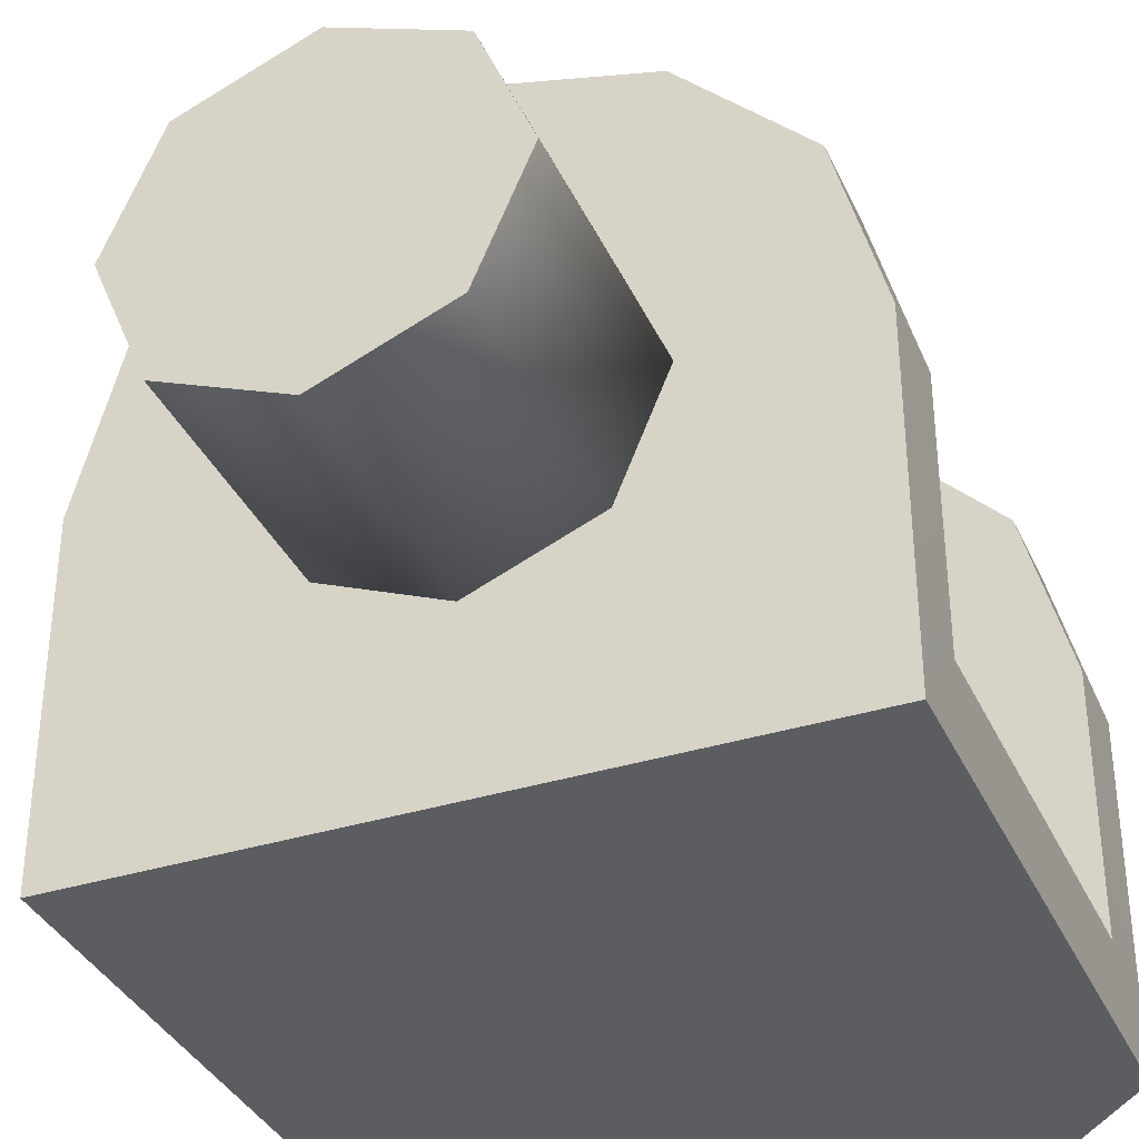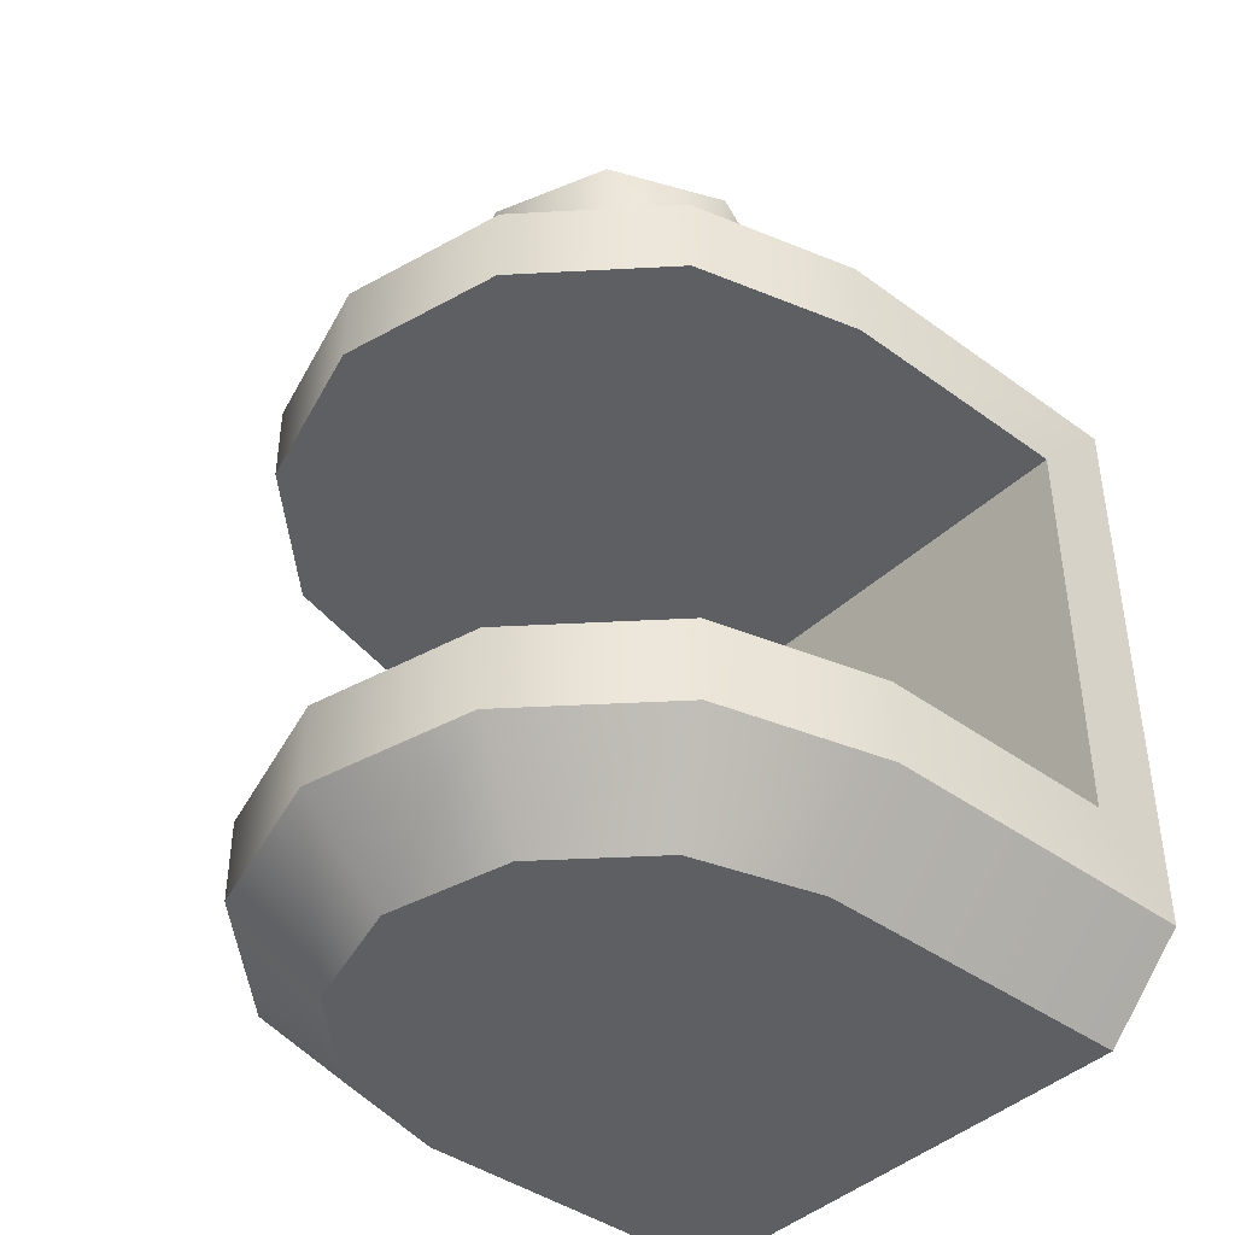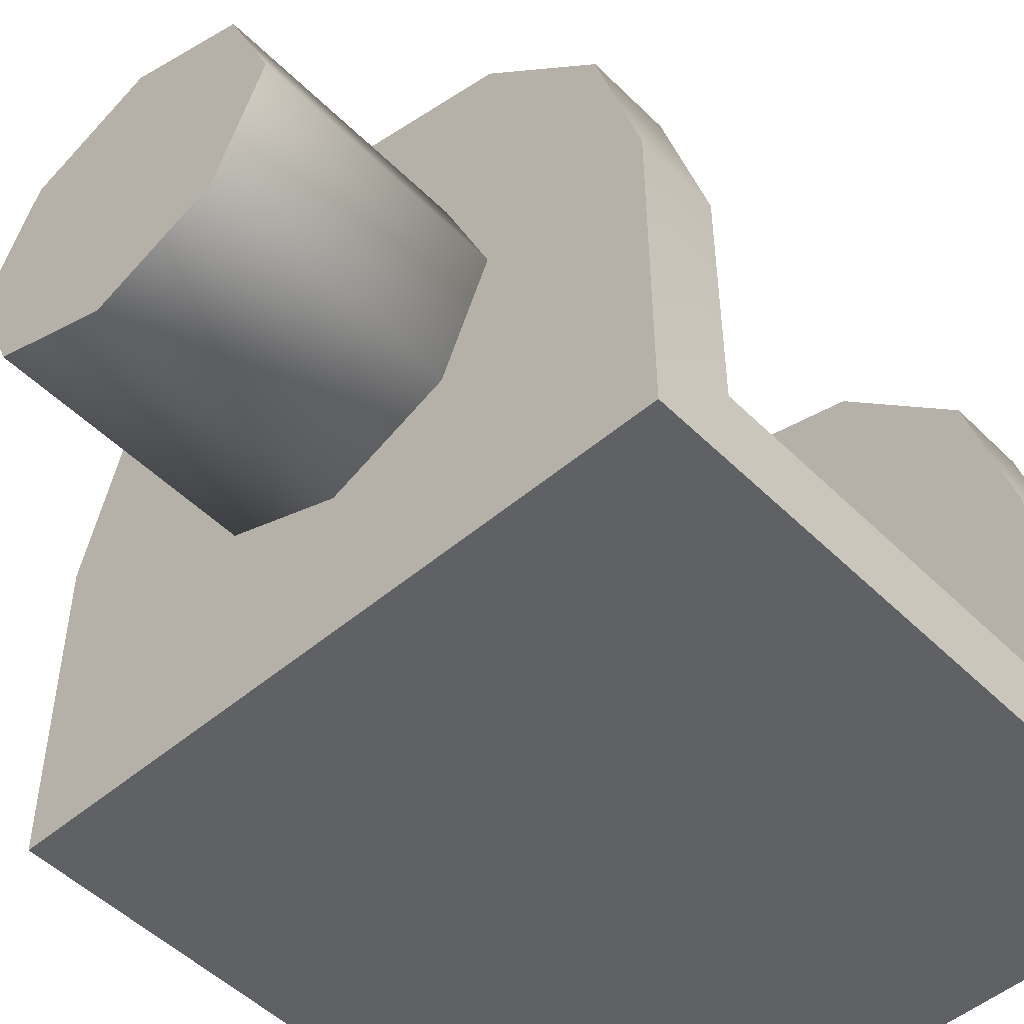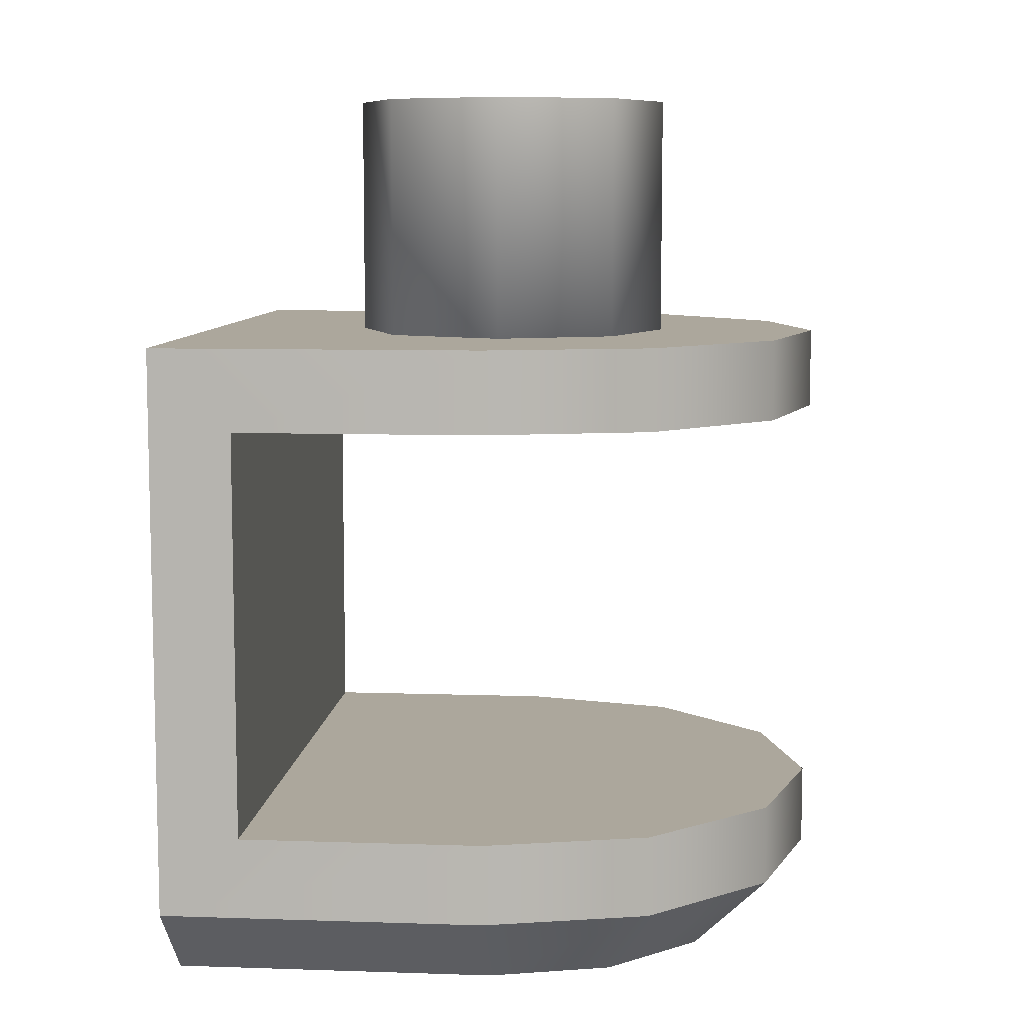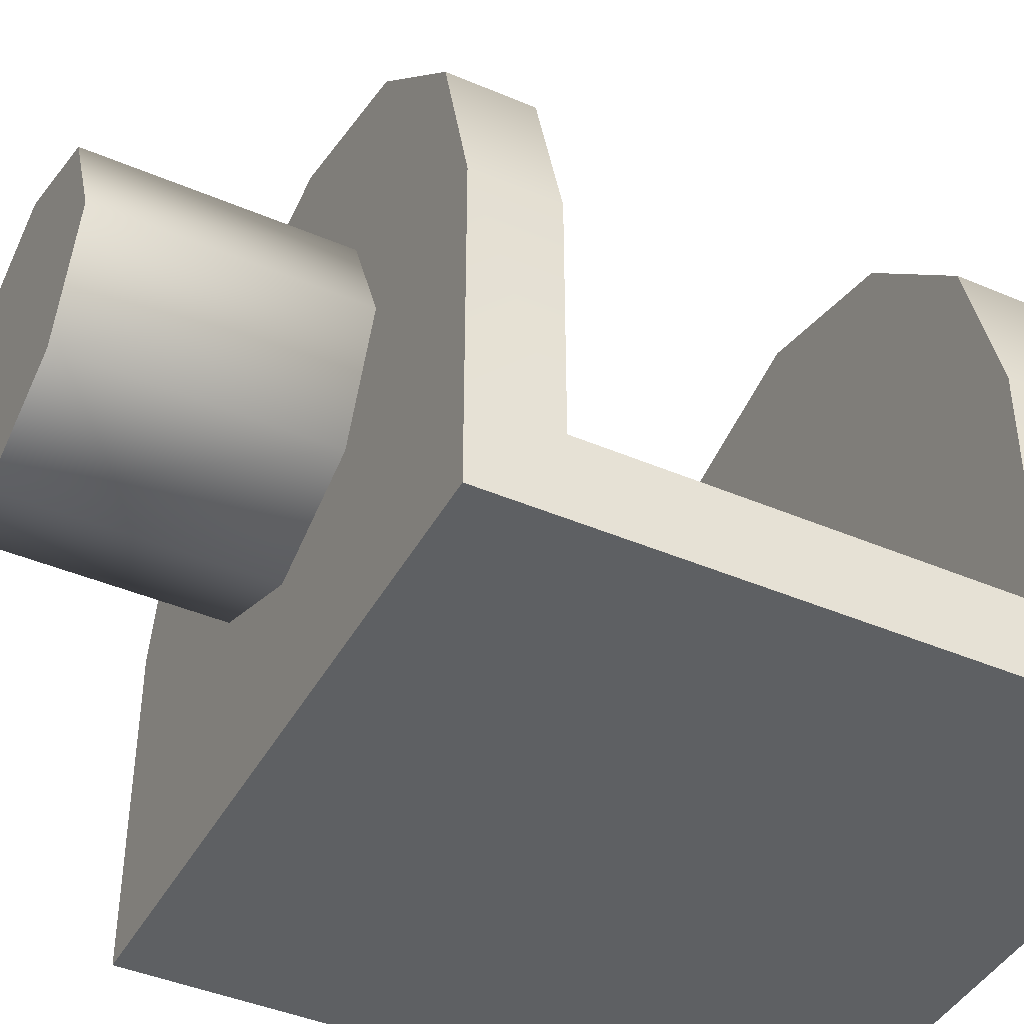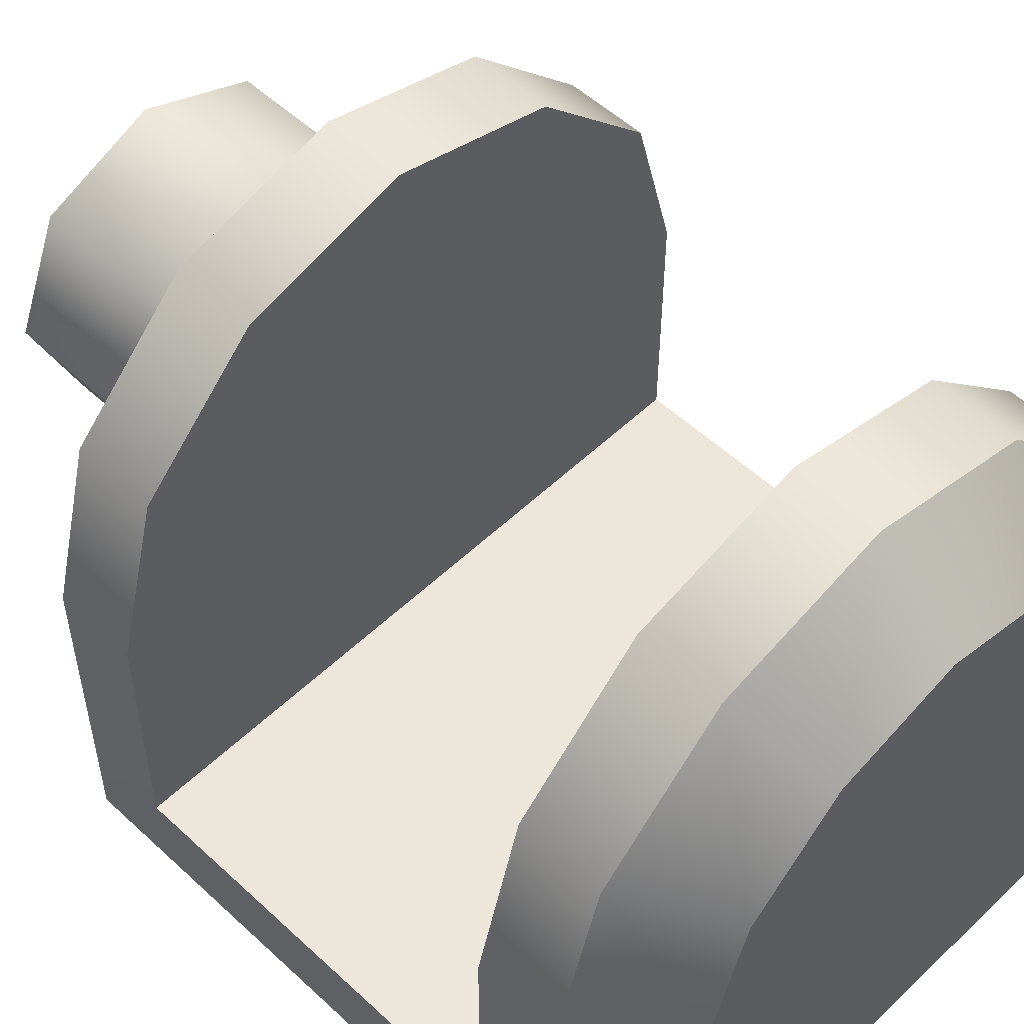
<metadata>
{"format":"obj","ext":"obj","renderer":"f3d","projection":"perspective","resolution":1024,"background":"white","views":[{"elev":-35.8,"azim":22.4,"up":"+Y"},{"elev":-41.7,"azim":-131.3,"up":"+Z"},{"elev":-50.3,"azim":42.9,"up":"+Y"},{"elev":8.4,"azim":95.2,"up":"+Z"},{"elev":-42.7,"azim":63.0,"up":"+Y"},{"elev":53.6,"azim":134.6,"up":"+Y"}]}
</metadata>
<code>
o mesh1
v 0.025 1.76e-17 0
v 0.01768 -0.01768 0
v -5.266e-17 -0.025 0
v -0.01768 -0.01768 0
v -0.025 1.454e-17 0
v -0.01768 0.01768 0
v -5.878e-17 0.025 -6.939e-18
v 0.01768 0.01768 0
v 0.025 1.454e-17 -0.0375
v 0.01768 -0.01768 -0.0375
v -5.266e-17 -0.025 -0.0375
v -0.01768 -0.01768 -0.0375
v -0.025 1.148e-17 -0.0375
v -0.01768 0.01768 -0.0375
v -5.878e-17 0.025 -0.0375
v 0.01768 0.01768 -0.0375
v -5.558e-17 1.868e-17 -6.939e-18
v 0.05 2.207e-17 -0.0375
v -0.05 3.684e-18 -0.0375
v -0.0433 0.025 -0.0375
v -0.025 0.0433 -0.0375
v -6.62e-17 0.05 -0.0375
v 0.025 0.0433 -0.0375
v 0.0433 0.025 -0.0375
v 0.05 -0.05 -0.0375
v -0.05 -0.05 -0.0375
v 0.05 1.415e-17 -0.125
v 0.0375 1.072e-17 -0.1375
v -0.0375 -3.068e-18 -0.1375
v -0.05 -4.235e-18 -0.125
v -0.0433 0.025 -0.125
v -0.025 0.0433 -0.125
v -5.578e-17 0.05 -0.125
v 0.025 0.0433 -0.125
v 0.0433 0.025 -0.125
v 0.05 -0.05 -0.125
v -0.05 -0.05 -0.125
v 0.0375 -0.05 -0.1375
v -0.0375 -0.05 -0.1375
v -0.03209 0.01853 -0.1375
v -0.01853 0.03209 -0.1375
v -4.611e-17 0.03706 -0.1375
v 0.01853 0.03209 -0.1375
v 0.03209 0.01853 -0.1375
v 0.0433 0.025 -0.1125
v 0.0433 0.025 -0.05
v 0.025 0.0433 -0.1125
v 0.025 0.0433 -0.05
v -5.801e-17 0.05 -0.1125
v -6.397e-17 0.05 -0.05
v -0.025 0.0433 -0.1125
v -0.025 0.0433 -0.05
v -0.0433 0.025 -0.1125
v -0.0433 0.025 -0.05
v -0.05 -2.538e-18 -0.1125
v -0.05 1.987e-18 -0.05
v 0.05 1.585e-17 -0.1125
v 0.05 2.038e-17 -0.05
v -0.05 -0.0375 -0.05
v 0.05 -0.0375 -0.05
v -0.05 -0.0375 -0.1125
v 0.05 -0.0375 -0.1125
g mesh1_mesh1_auv
f 1 9 16 8
f 2 10 9 1
f 3 11 10 2
f 4 12 11 3
f 5 13 12 4
f 6 14 13 5
f 7 15 14 6
f 8 16 15 7
f 10 11 12 13 14 15 16 9
f 19 26 25 18
f 24 23 22 21 20 19 18
f 28 38 39 29
f 29 40 41 42 43 44 28
f 48 46 58 60 59 56 54 52 50
f 55 61 62 57 45 47 49 51 53
f 1 17 2
f 2 17 3
f 3 17 4
f 4 17 5
f 5 17 6
f 6 17 7
f 7 17 8
f 8 17 1
f 27 36 38 28
f 28 44 35 27
f 30 31 40 29
f 31 32 41 40
f 32 33 42 41
f 33 34 43 42
f 34 35 44 43
f 37 30 29 39
f 59 60 62 61
f 18 25 60 58
f 18 58 46 24
f 20 54 56 19
f 21 52 54 20
f 22 50 52 21
f 23 48 50 22
f 24 46 48 23
f 26 59 61 37
f 30 37 61 55
f 30 55 53 31
f 31 53 51 32
f 32 51 49 33
f 33 49 47 34
f 34 47 45 35
f 35 45 57 27
f 36 62 60 25
f 56 59 26 19
f 57 62 36 27
f 25 26 37 36
f 39 38 36 37

</code>
